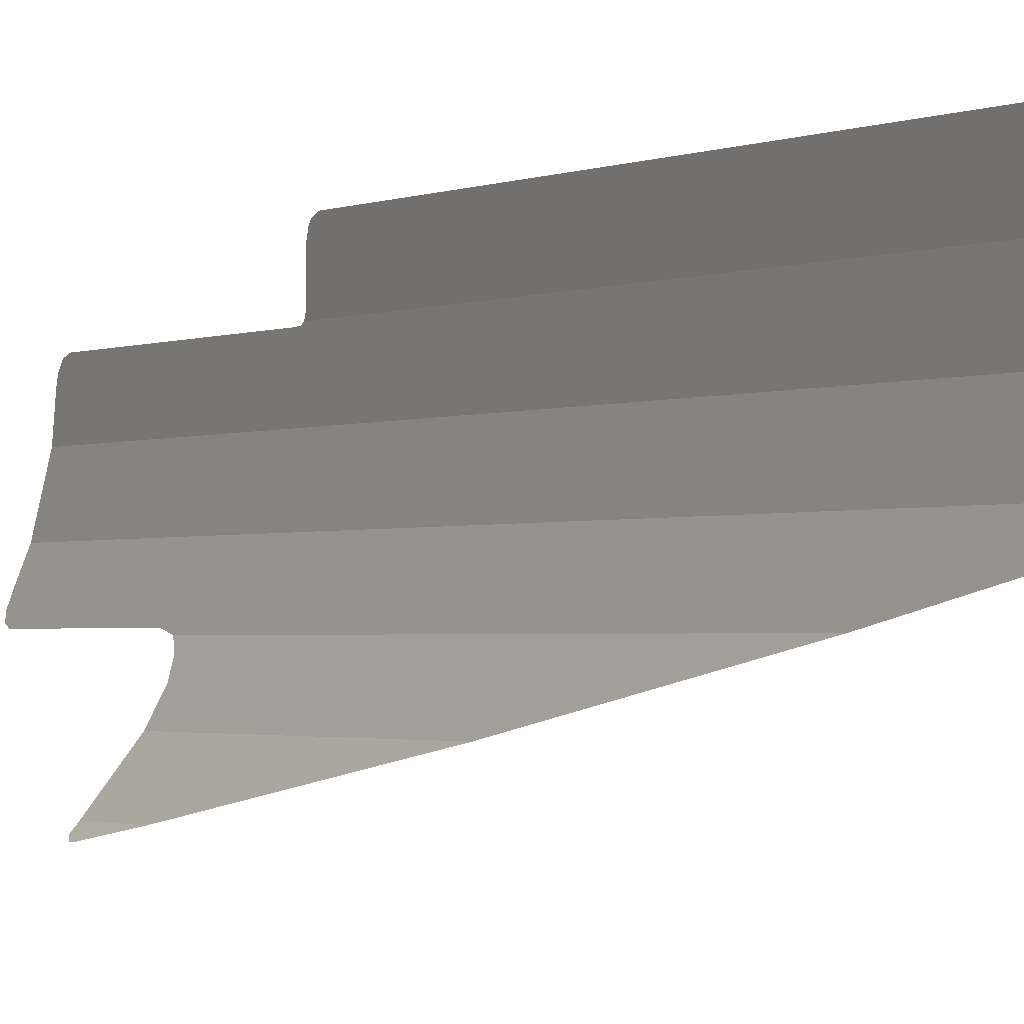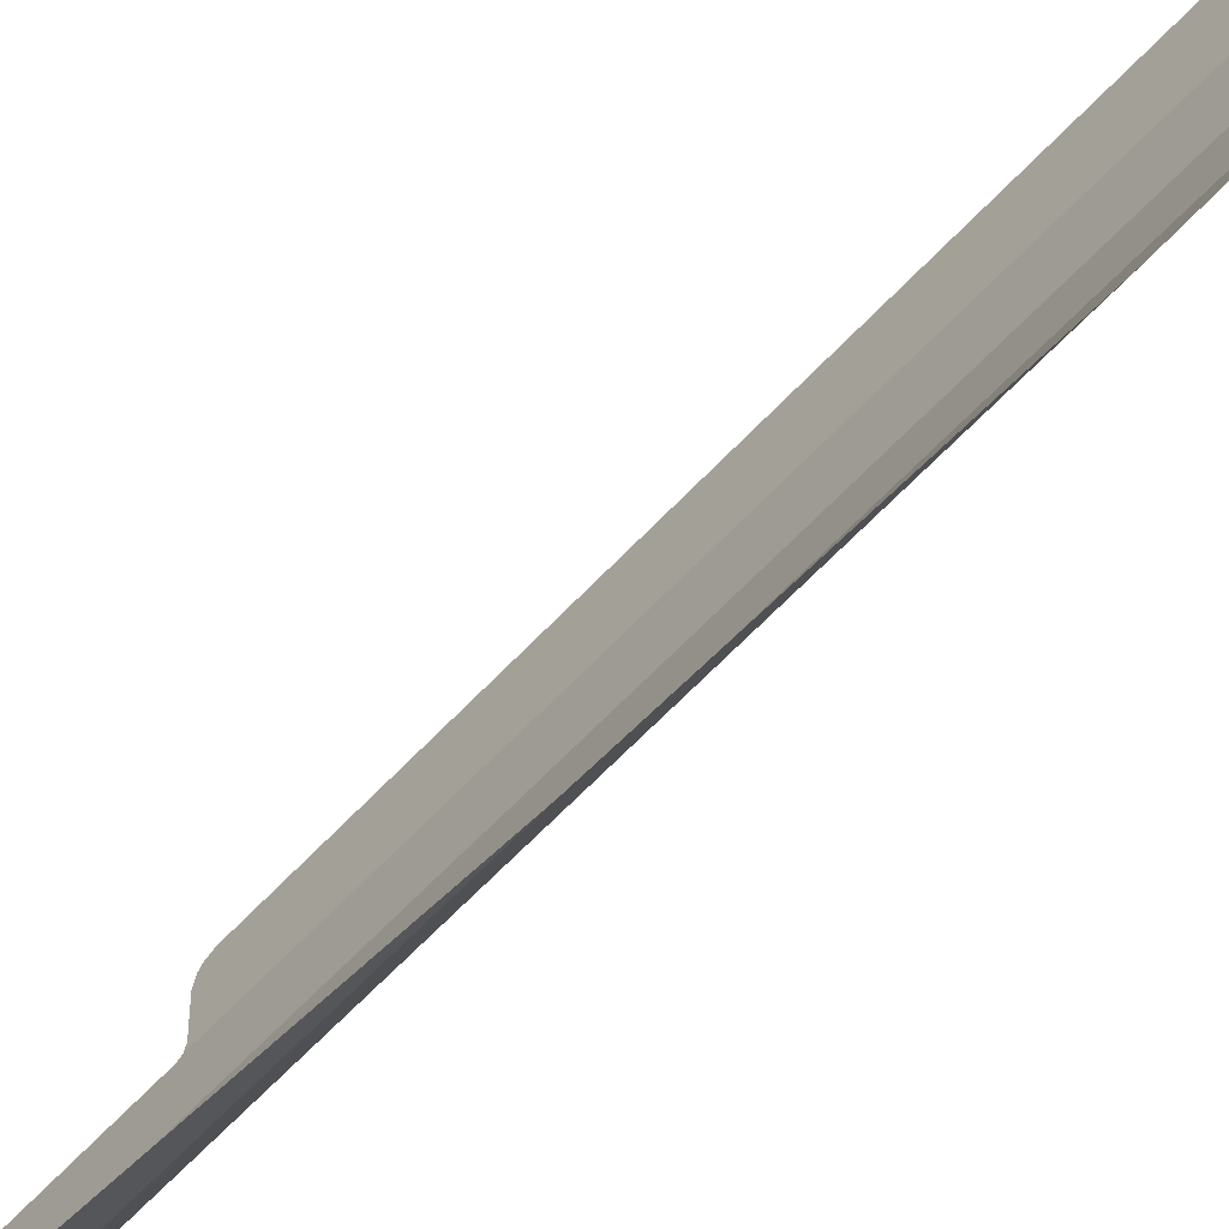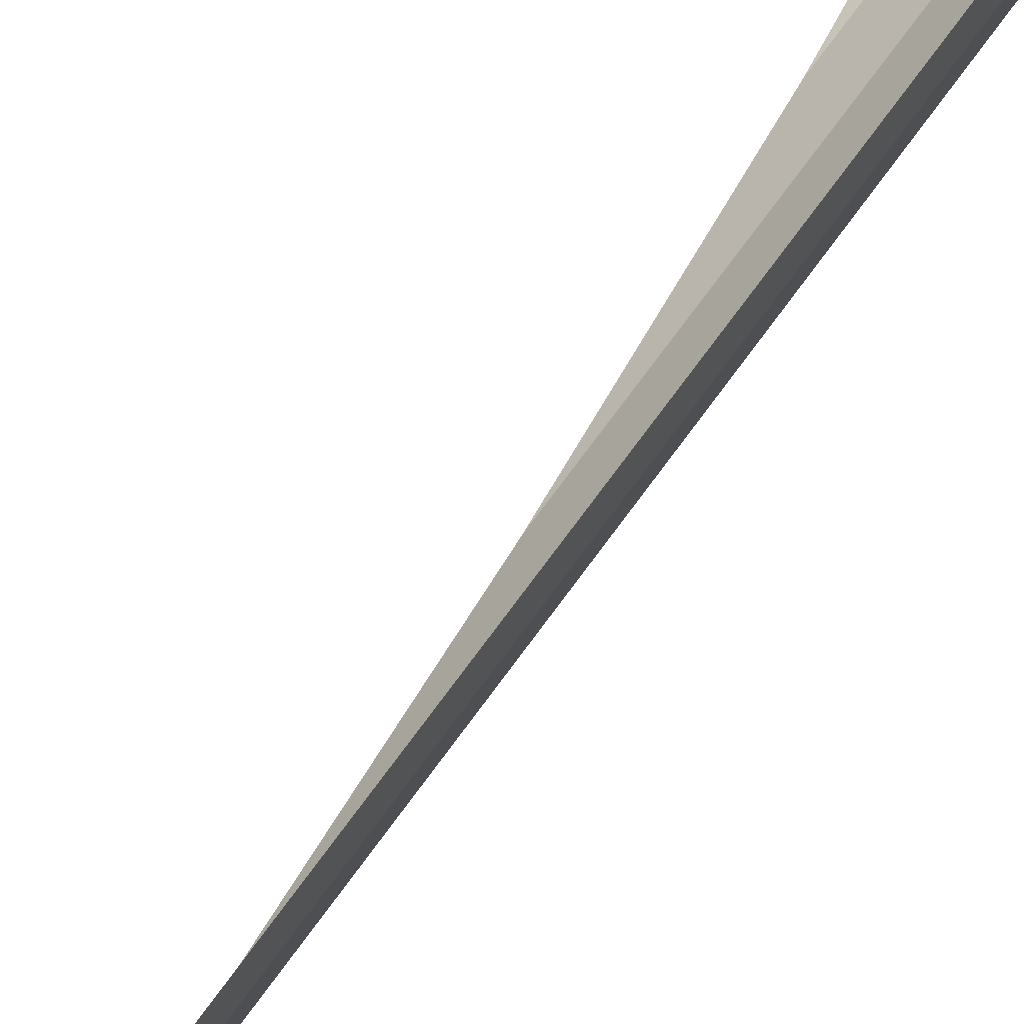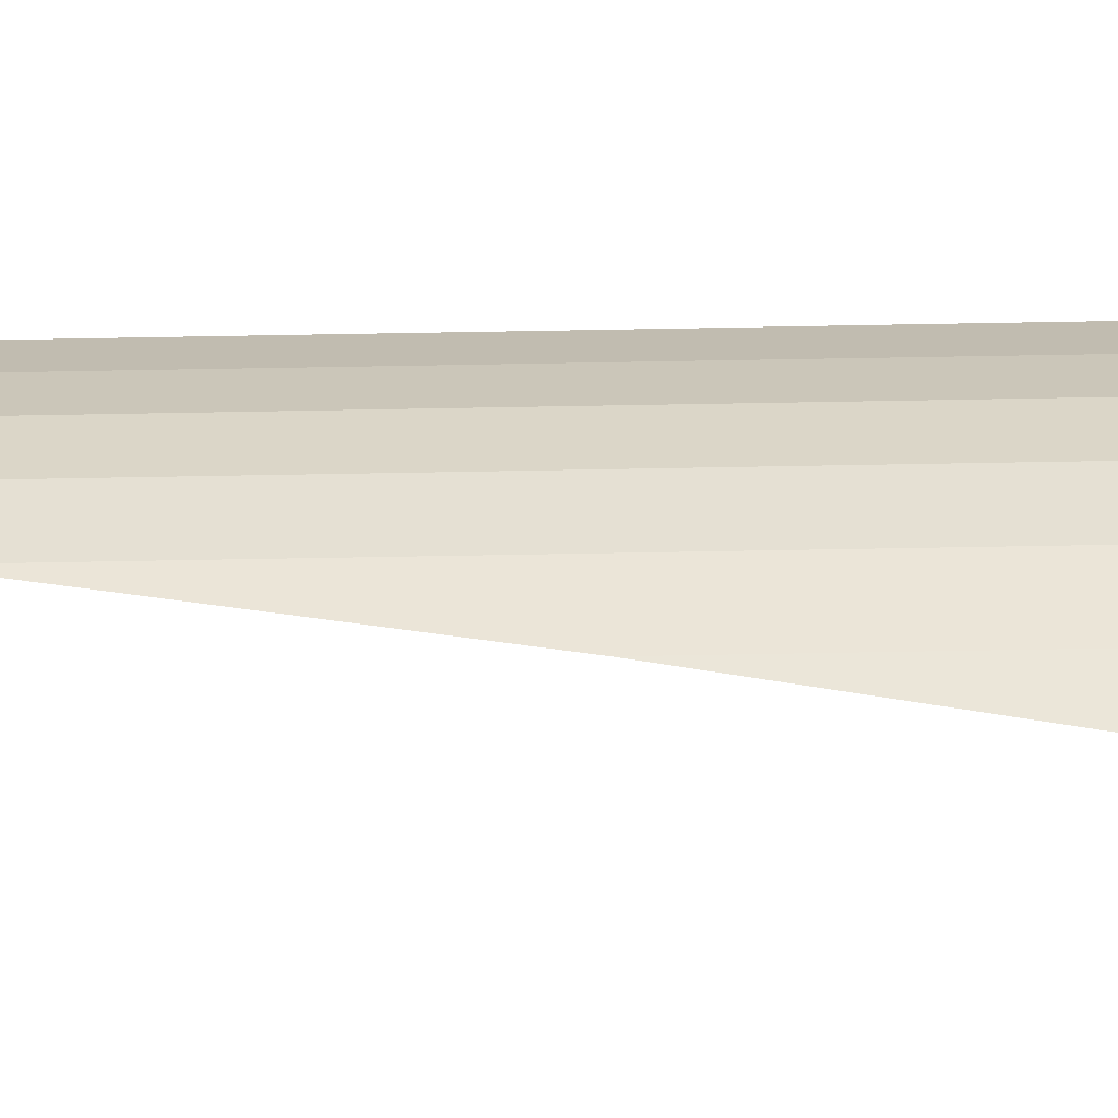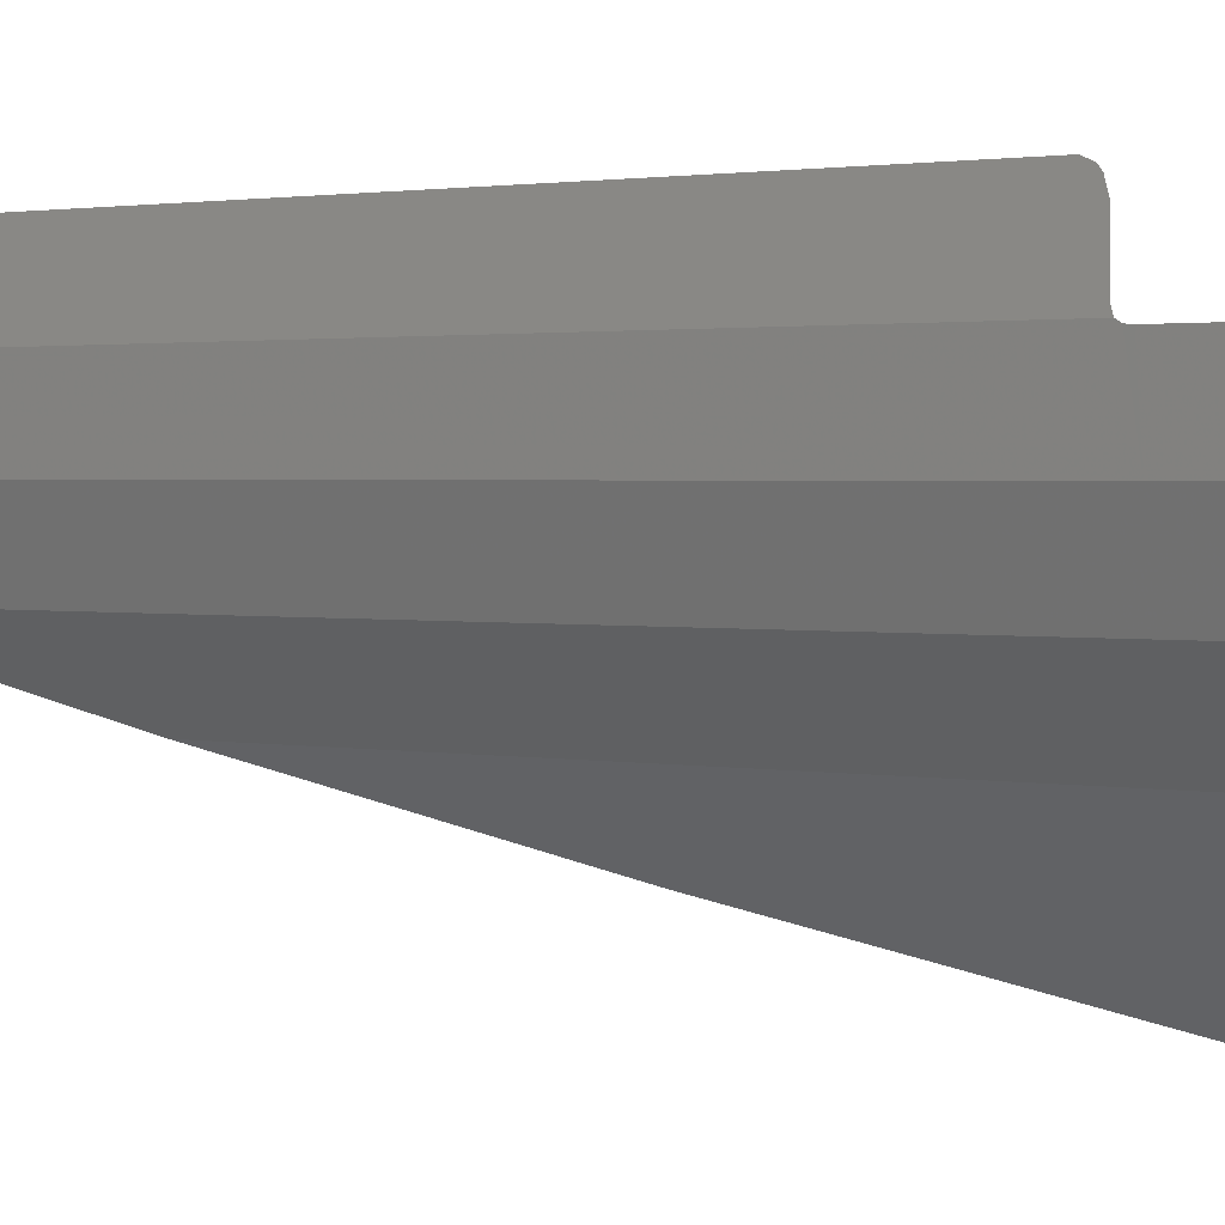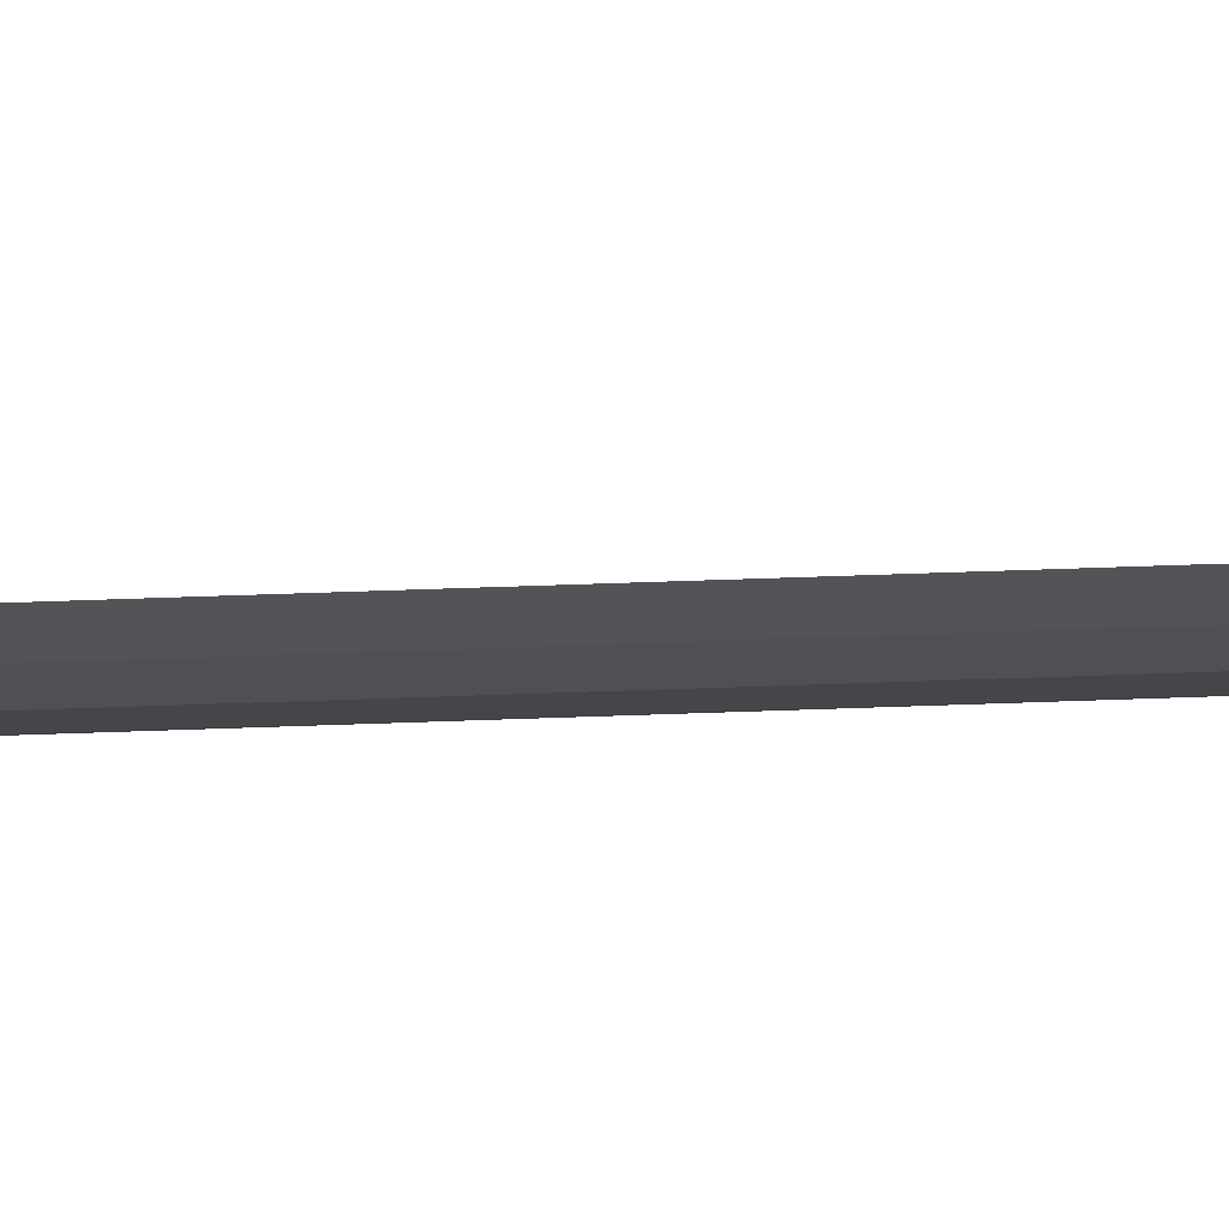
<metadata>
{"format":"obj","ext":"obj","renderer":"f3d","projection":"perspective","resolution":1024,"background":"white","views":[{"elev":-1.3,"azim":-27.3,"up":"+Y"},{"elev":-55.1,"azim":-40.6,"up":"+Y"},{"elev":71.6,"azim":36.0,"up":"+Y"},{"elev":-73.3,"azim":91.0,"up":"+Y"},{"elev":1.1,"azim":141.4,"up":"+Y"},{"elev":66.9,"azim":88.0,"up":"+Y"}]}
</metadata>
<code>
v 0.4616 0.1507 10.06
v 0.4616 0.1256 10.07
v 0.4616 0.0882 10.08
v 0.4616 0.0479 10.06
v 0.4616 0.4082 9.838
v 0.4616 0.3845 9.869
v 0.4616 0.1507 10.06
v 0.4616 0.0479 10.06
v 0.4616 0.4291 9.771
v 0.4616 0.4242 9.8
v 0.4616 0.4082 9.838
v 0.4616 0.0479 10.06
v 0.4284 -0.4327 9.725
v 0.3569 -0.7369 9.496
v 0.3452 -0.7869 9.441
v 0.3369 -0.8223 9.383
v -0.4203 -2.082 1.946
v -0.4204 -2.082 1.908
v -0.3936 -2.056 1.838
v -0.3366 -2.001 1.815
v 0.4616 0.3102 2.238
v 0.4616 0.38 2.263
v 0.4616 0.4072 2.291
v 0.4616 0.4299 2.36
v 0.4616 -0.0048 2.275
v 0.4283 -0.433 2.142
v 0.4603 -0.01995 2.19
v 0.4616 -0.0048 2.221
v 0.4283 -0.433 2.142
v 0.4601 -0.0235 2.142
v 0.4603 -0.01995 2.19
v 0.4479 -0.1809 -0.2975
v 0.4536 -0.1079 -0.2899
v 0.4583 -0.04635 -0.2437
v 0.4601 -0.0233 -0.1704
v 0.1795 -1.23 -0.1737
v 0.1883 -1.208 -0.2462
v 0.2108 -1.151 -0.2917
v 0.2414 -1.075 -0.2989
v 0.3369 -0.8223 9.383
v 0.3293 -0.8547 9.215
v 0.4284 -0.4327 9.725
v 0.4616 -0.0048 10.03
v 0.4616 0.4291 9.771
v 0.4616 0.0479 10.06
v -0.4203 -2.082 1.946
v -0.3366 -2.001 1.815
v -0.3366 -2.001 2.485
v -0.0561 -1.644 4.725
v -0.3366 -2.001 2.485
v -0.3366 -2.001 1.815
v -0.0561 -1.644 1.815
v 0.1795 -1.23 -0.1737
v 0.2414 -1.075 -0.2989
v 0.1797 -1.229 1.439
v 0.4479 -0.1809 -0.2975
v 0.4601 -0.0233 -0.1704
v 0.4601 -0.0235 2.142
v 0.1676 -1.26 1.815
v 0.1676 -1.26 1.598
v 0.1797 -1.229 1.439
v 0.3298 -0.8534 1.815
v 0.1227 -1.337 1.711
v 0.1676 -1.26 1.598
v 0.1676 -1.26 1.815
v 0.05695 -1.45 1.793
v 0.1227 -1.337 1.711
v 0.1676 -1.26 1.815
v 0.05695 -1.45 1.793
v 0.1676 -1.26 1.815
v -0.0561 -1.644 1.815
v 0.4616 -0.0048 2.221
v 0.4616 0.03895 2.238
v 0.4616 -0.0048 2.275
v 0.4616 0.4299 2.36
v 0.4616 -0.0048 2.275
v 0.4616 0.03895 2.238
v 0.4616 0.3102 2.238
v 0.3298 -0.8534 1.815
v 0.3298 -0.8534 -0.2989
v 0.4284 -0.4326 -0.2975
v 0.4283 -0.433 2.142
v 0.1797 -1.229 1.439
v 0.2414 -1.075 -0.2989
v 0.3298 -0.8534 -0.2989
v 0.3298 -0.8534 1.815
v 0.4601 -0.0235 2.142
v 0.4283 -0.433 2.142
v 0.4284 -0.4326 -0.2975
v 0.4479 -0.1809 -0.2975
v 0.1676 -1.26 6.98
v -0.0561 -1.644 4.725
v -0.0561 -1.644 1.815
v 0.1676 -1.26 1.815
v 0.3293 -0.8547 9.215
v 0.1676 -1.26 6.98
v 0.1676 -1.26 1.815
v 0.3298 -0.8534 1.815
v 0.4283 -0.433 2.142
v 0.4616 -0.0048 2.275
v 0.4616 -0.0048 10.03
v 0.4284 -0.4327 9.725
v 0.3298 -0.8534 1.815
v 0.4283 -0.433 2.142
v 0.4284 -0.4327 9.725
v 0.3293 -0.8547 9.215
v 0.4616 -0.0048 2.275
v 0.4616 0.4299 2.36
v 0.4616 0.4291 9.771
v 0.4616 -0.0048 10.03
g mesh6865363
f 1 2 3
f 3 4 1
f 5 6 7
f 7 8 5
f 9 10 11
f 11 12 9
f 13 14 15
f 15 16 13
f 17 18 19
f 19 20 17
f 21 22 23
f 23 24 21
f 25 26 27
f 27 28 25
f 29 30 31
f 32 33 34
f 34 35 32
f 36 37 38
f 38 39 36
f 40 41 42
f 43 44 45
f 46 47 48
f 49 50 51
f 51 52 49
f 53 54 55
f 56 57 58
f 59 60 61
f 61 62 59
f 63 64 65
f 66 67 68
f 69 70 71
f 72 73 74
f 75 76 77
f 77 78 75
f 79 80 81
f 81 82 79
f 83 84 85
f 85 86 83
f 87 88 89
f 89 90 87
f 91 92 93
f 93 94 91
f 95 96 97
f 97 98 95
f 99 100 101
f 101 102 99
f 103 104 105
f 105 106 103
f 107 108 109
f 109 110 107

</code>
